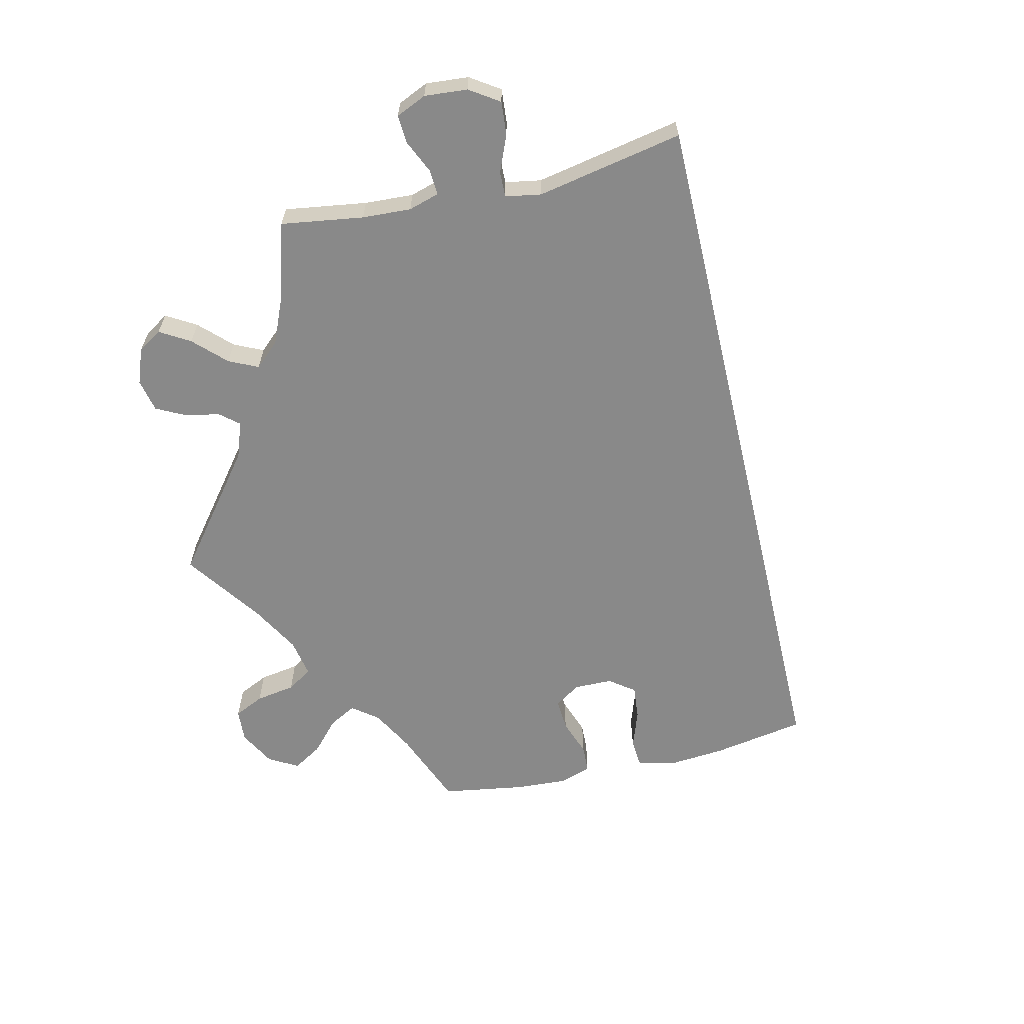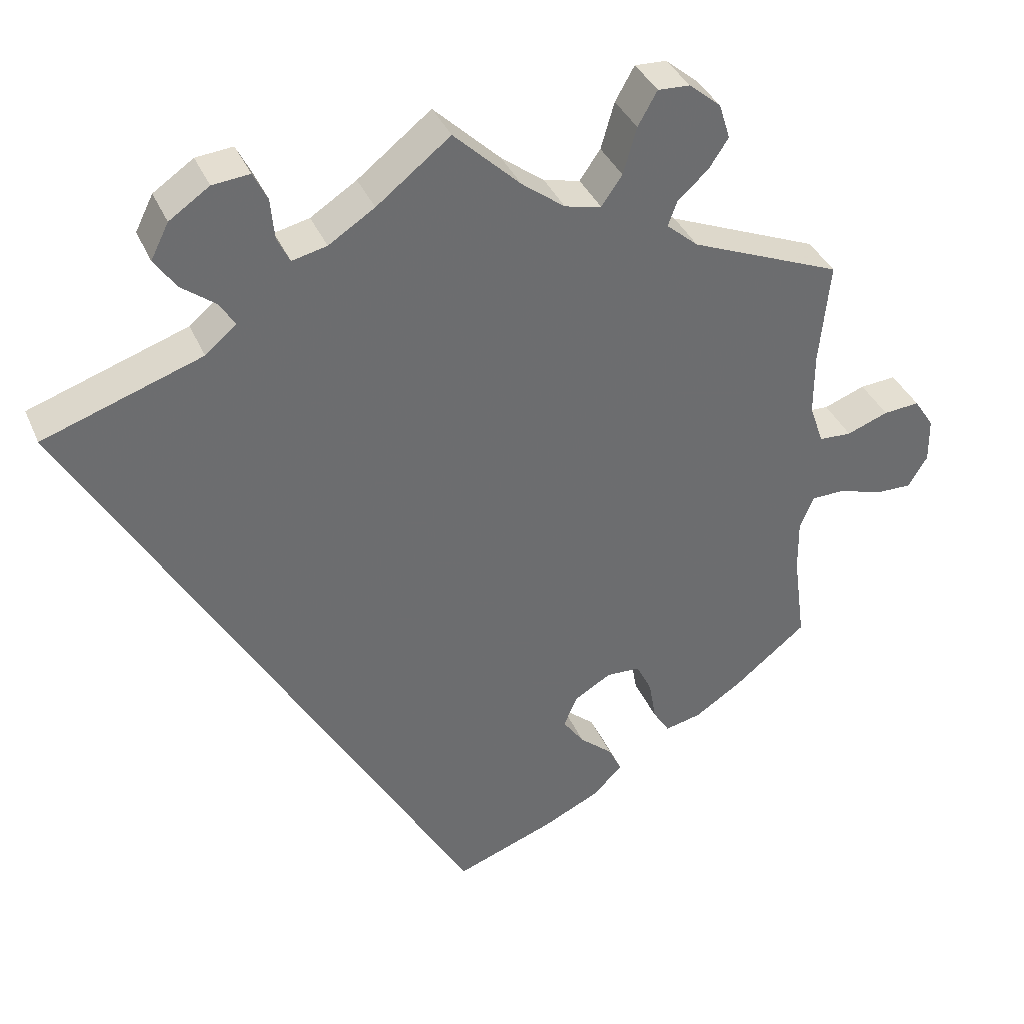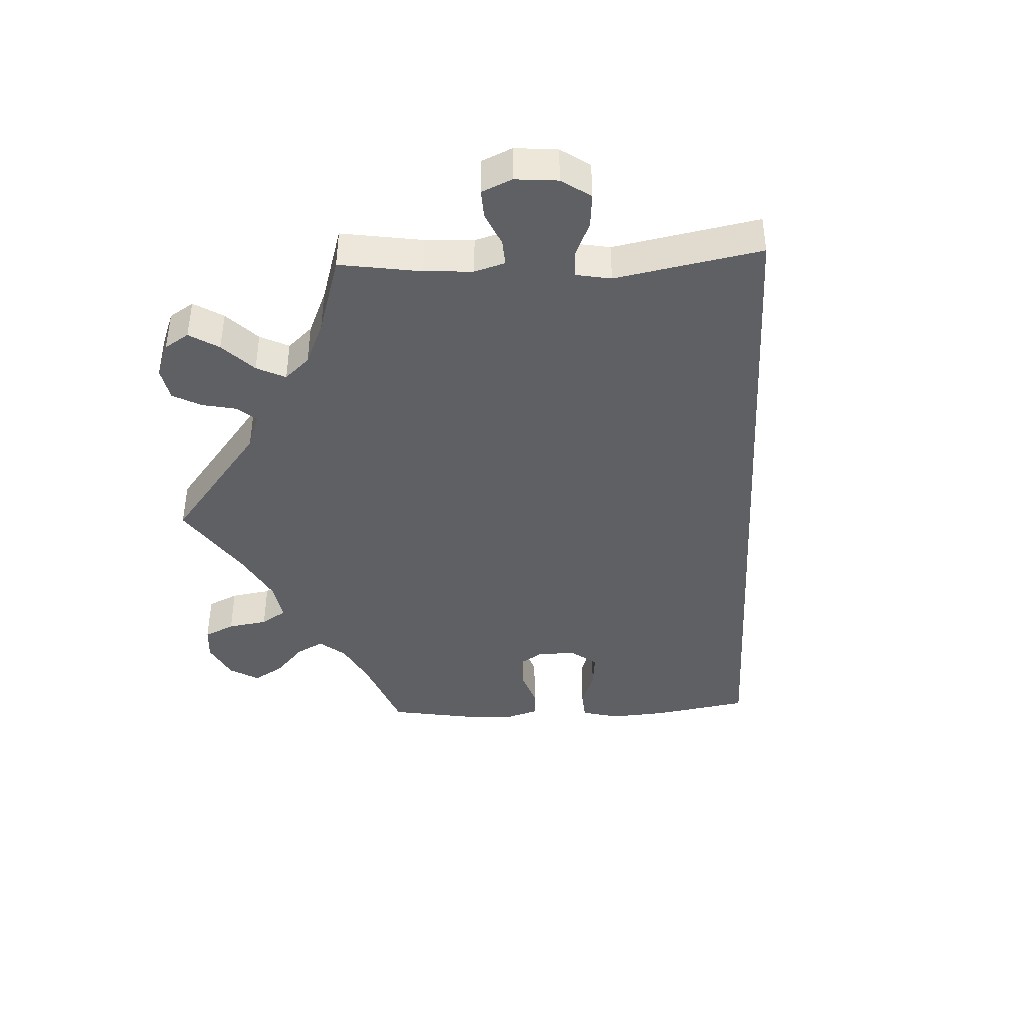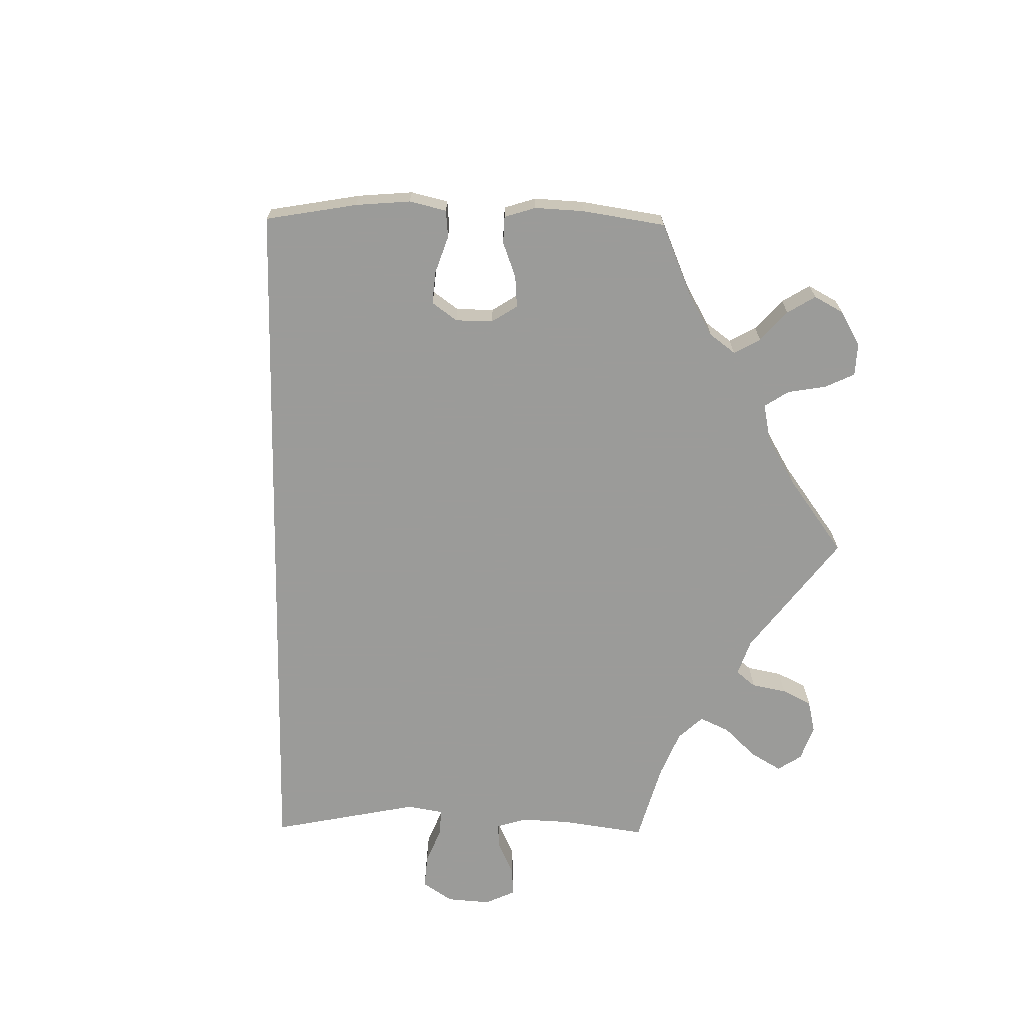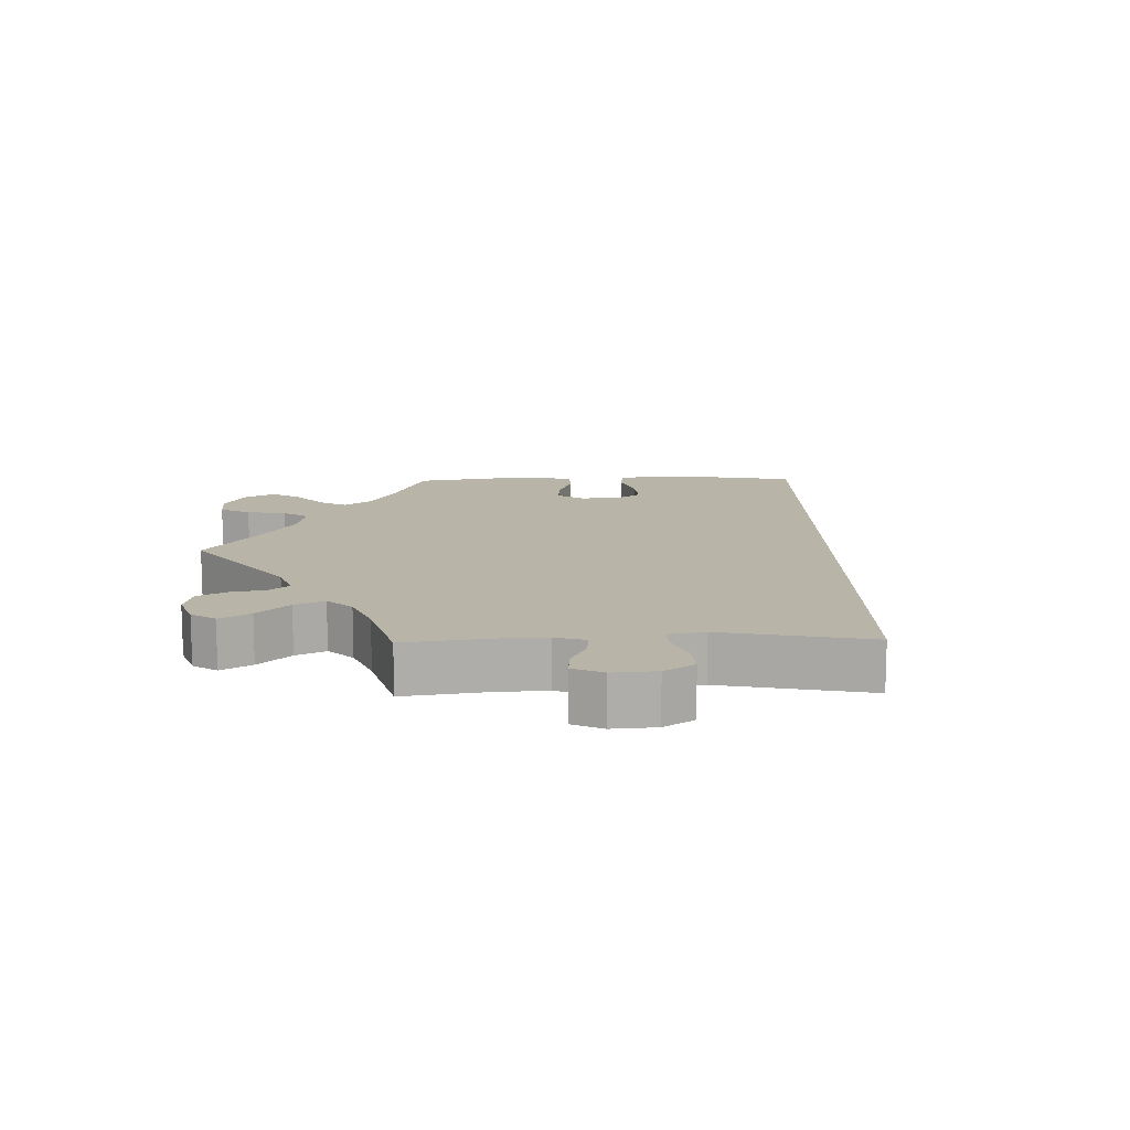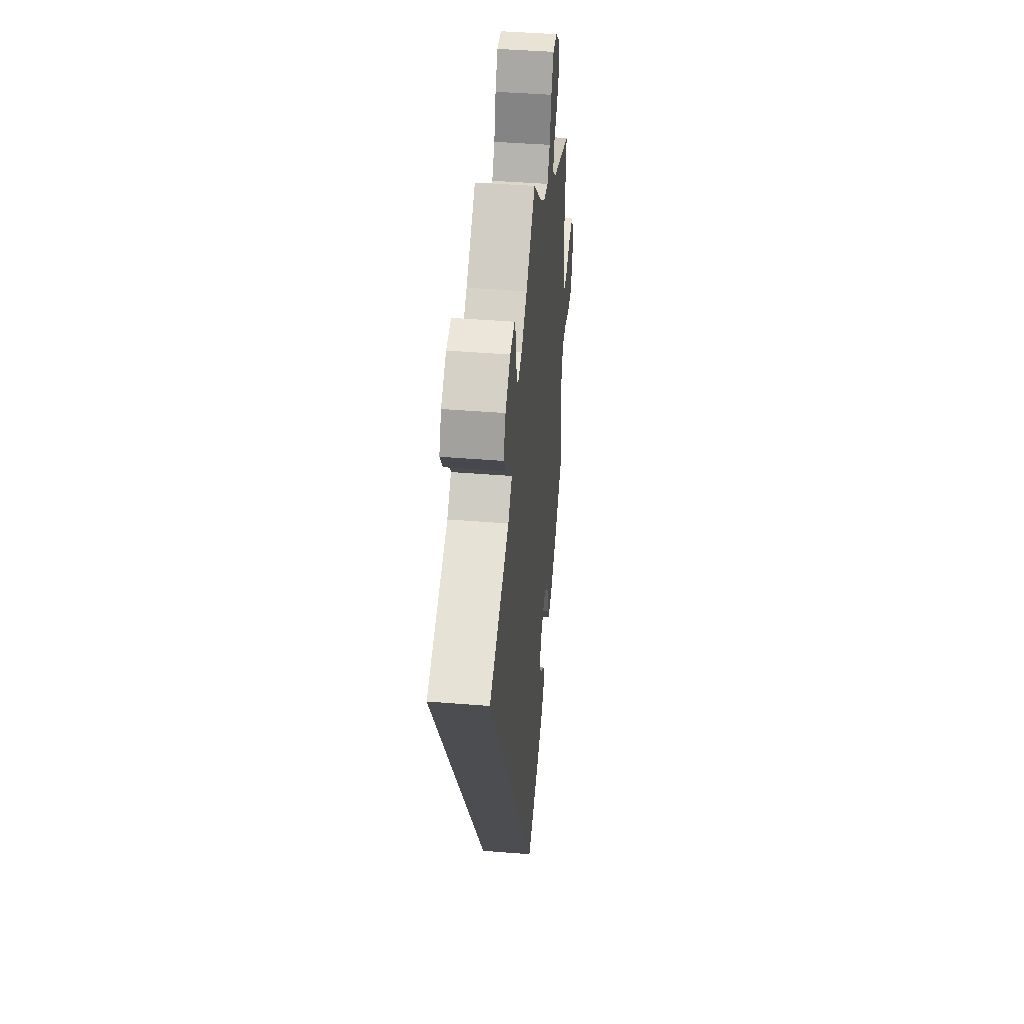
<metadata>
{"format":"obj","ext":"obj","renderer":"f3d","projection":"perspective","resolution":1024,"background":"white","views":[{"elev":-63.2,"azim":43.0,"up":"+Y"},{"elev":37.3,"azim":158.5,"up":"+Z"},{"elev":-42.4,"azim":32.5,"up":"+Y"},{"elev":-69.6,"azim":-150.9,"up":"+Y"},{"elev":13.0,"azim":28.6,"up":"+Y"},{"elev":43.7,"azim":95.4,"up":"+Z"}]}
</metadata>
<code>
v -0.539 0.07 -0.072
v 0 0.07 -0.62
v -0.148 0.07 0.49
v 0 0.07 0.62
v -0.537 0.07 -0.31
v -0.585 0.07 -0.071
v -0.312 0.07 0.626
v -0.159 0.07 -0.377
v -0.303 0.07 0.466
v 0.225 0.07 0.526
v -0.542 0.07 0.031
v -0.269 0.07 0.628
v 0.281 0.07 0.418
v -0.333 0.07 0.394
v -0.225 0.07 0.519
v -0.09 0.07 0.534
v 0.099 0.07 0.542
v -0.691 0.07 0.054
v -0.178 0.07 -0.334
v 0.299 0.07 0.614
v 0.161 0.07 0.502
v -0.523 0.07 0.086
v -0.343 0.07 0.501
v -0.29 0.07 0.431
v 0.377 0.07 0.529
v 0.208 0.07 0.491
v 0.353 0.07 0.577
v -0.209 0.07 -0.535
v -0.643 0.07 -0.09
v 0.23 0.07 0.581
v -0.197 0.07 0.479
v -0.521 0.07 -0.189
v -0.52 0.07 -0.117
v 0.537 0.07 0.31
v -0.251 0.07 -0.495
v -0.375 0.07 -0.431
v 0.323 0.07 0.383
v -0.693 0.07 -0.091
v -0.294 0.07 -0.35
v -0.537 0.07 0.31
v 0.249 0.07 0.619
v 0.301 0.07 0.451
v -0.227 0.07 -0.305
v -0.243 0.07 0.582
v -0.355 0.07 0.59
v -0.326 0.07 -0.442
v -0.37 0.07 0.542
v -0.188 0.07 -0.418
v -0.523 0.07 0.17
v -0.438 0.07 -0.39
v 0.348 0.07 0.487
v -0.642 0.07 0.05
v -0.718 0.07 0.013
v -0.719 0.07 -0.048
v -0.273 0.07 -0.307
v -0.233 0.07 -0.457
v -0.586 0.07 0.029
v -0.304 0.07 -0.407
v -0.133 0.07 -0.571
v -0.539 -0 -0.072
v 0 -0 -0.62
v -0.148 -0 0.49
v 0 -0 0.62
v -0.537 -0 -0.31
v -0.585 -0 -0.071
v -0.312 -0 0.626
v -0.159 -0 -0.377
v -0.303 -0 0.466
v 0.225 -0 0.526
v -0.542 -0 0.031
v -0.269 -0 0.628
v 0.281 -0 0.418
v -0.333 -0 0.394
v -0.225 -0 0.519
v -0.09 -0 0.534
v 0.099 -0 0.542
v -0.691 -0 0.054
v -0.178 -0 -0.334
v 0.299 -0 0.614
v 0.161 -0 0.502
v -0.523 -0 0.086
v -0.343 -0 0.501
v -0.29 -0 0.431
v 0.377 -0 0.529
v 0.208 -0 0.491
v 0.353 -0 0.577
v -0.209 -0 -0.535
v -0.643 -0 -0.09
v 0.23 -0 0.581
v -0.197 -0 0.479
v -0.521 -0 -0.189
v -0.52 -0 -0.117
v 0.537 -0 0.31
v -0.251 -0 -0.495
v -0.375 -0 -0.431
v 0.323 -0 0.383
v -0.693 -0 -0.091
v -0.294 -0 -0.35
v -0.537 -0 0.31
v 0.249 -0 0.619
v 0.301 -0 0.451
v -0.227 -0 -0.305
v -0.243 -0 0.582
v -0.355 -0 0.59
v -0.326 -0 -0.442
v -0.37 -0 0.542
v -0.188 -0 -0.418
v -0.523 -0 0.17
v -0.438 -0 -0.39
v 0.348 -0 0.487
v -0.642 -0 0.05
v -0.718 -0 0.013
v -0.719 -0 -0.048
v -0.273 -0 -0.307
v -0.233 -0 -0.457
v -0.586 -0 0.029
v -0.304 -0 -0.407
v -0.133 -0 -0.571
f 49 40 14
f 22 49 14 24
f 11 22 24
f 53 18 52 57
f 53 57 11
f 54 53 11
f 6 29 38 54
f 1 6 54 11
f 33 1 11 24
f 36 50 5 32
f 36 32 33 24
f 39 58 46 36
f 55 39 36 24
f 28 35 56 48
f 28 48 8
f 59 28 8
f 37 34 2 59
f 13 37 59 8
f 27 25 51 42
f 27 42 13
f 10 30 41 20
f 26 10 20 27
f 16 4 17
f 3 16 17 21
f 31 3 21 26
f 7 12 44 15
f 7 15 31
f 45 7 31
f 9 23 47 45
f 9 45 31
f 24 9 31 26
f 43 55 24 26
f 19 43 26 27
f 27 13 8 19
f 73 99 108
f 83 73 108 81
f 83 81 70
f 116 111 77 112
f 70 116 112
f 70 112 113
f 113 97 88 65
f 70 113 65 60
f 83 70 60 92
f 91 64 109 95
f 83 92 91 95
f 95 105 117 98
f 83 95 98 114
f 107 115 94 87
f 67 107 87
f 67 87 118
f 118 61 93 96
f 67 118 96 72
f 101 110 84 86
f 72 101 86
f 79 100 89 69
f 86 79 69 85
f 76 63 75
f 80 76 75 62
f 85 80 62 90
f 74 103 71 66
f 90 74 66
f 90 66 104
f 104 106 82 68
f 90 104 68
f 85 90 68 83
f 85 83 114 102
f 86 85 102 78
f 78 67 72 86
f 14 73 83 24
f 24 83 68 9
f 9 68 82 23
f 23 82 106 47
f 47 106 104 45
f 45 104 66 7
f 7 66 71 12
f 12 71 103 44
f 44 103 74 15
f 15 74 90 31
f 31 90 62 3
f 3 62 75 16
f 16 75 63 4
f 4 63 76 17
f 17 76 80 21
f 21 80 85 26
f 26 85 69 10
f 10 69 89 30
f 30 89 100 41
f 41 100 79 20
f 20 79 86 27
f 27 86 84 25
f 25 84 110 51
f 51 110 101 42
f 42 101 72 13
f 13 72 96 37
f 37 96 93 34
f 34 93 61 2
f 2 61 118 59
f 59 118 87 28
f 28 87 94 35
f 35 94 115 56
f 56 115 107 48
f 48 107 67 8
f 8 67 78 19
f 19 78 102 43
f 43 102 114 55
f 55 114 98 39
f 39 98 117 58
f 58 117 105 46
f 46 105 95 36
f 36 95 109 50
f 50 109 64 5
f 5 64 91 32
f 32 91 92 33
f 33 92 60 1
f 1 60 65 6
f 6 65 88 29
f 29 88 97 38
f 38 97 113 54
f 54 113 112 53
f 53 112 77 18
f 18 77 111 52
f 52 111 116 57
f 57 116 70 11
f 11 70 81 22
f 22 81 108 49
f 49 108 99 40
f 40 99 73 14

</code>
